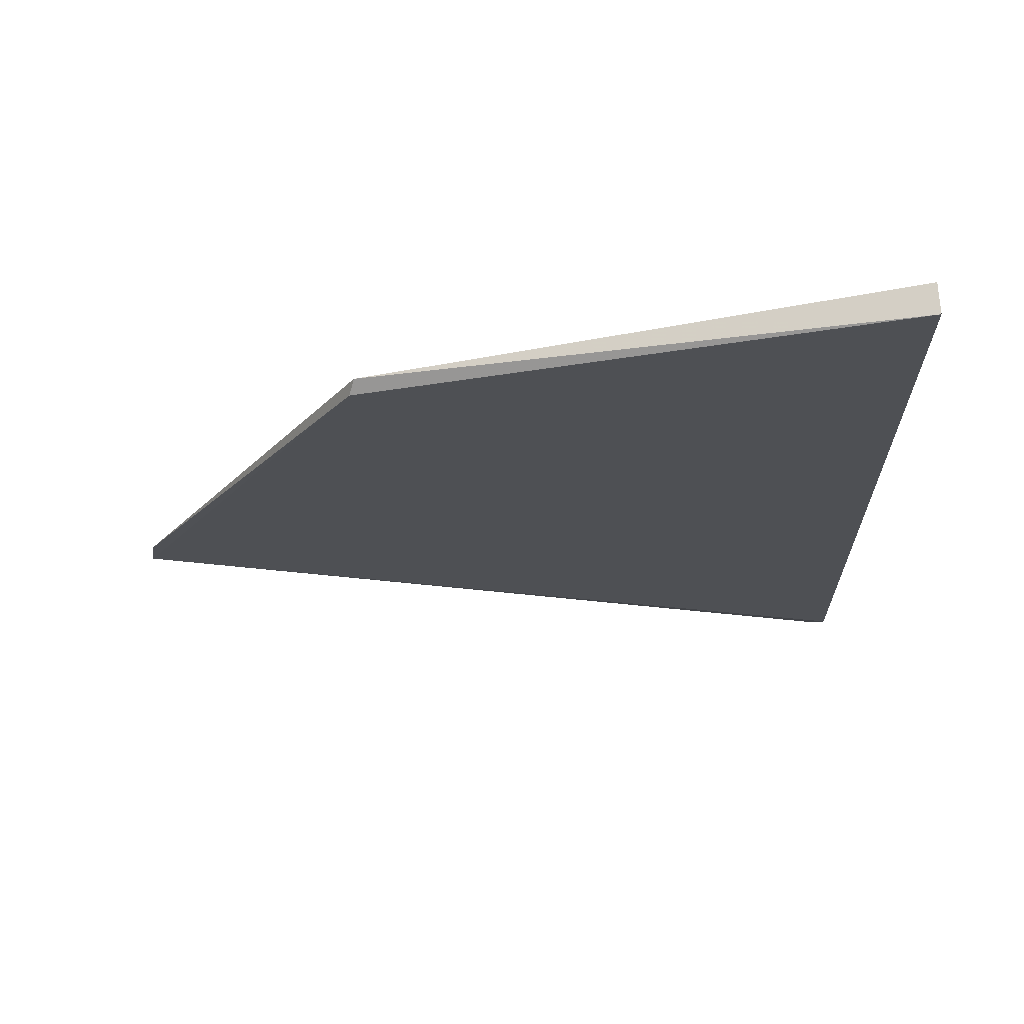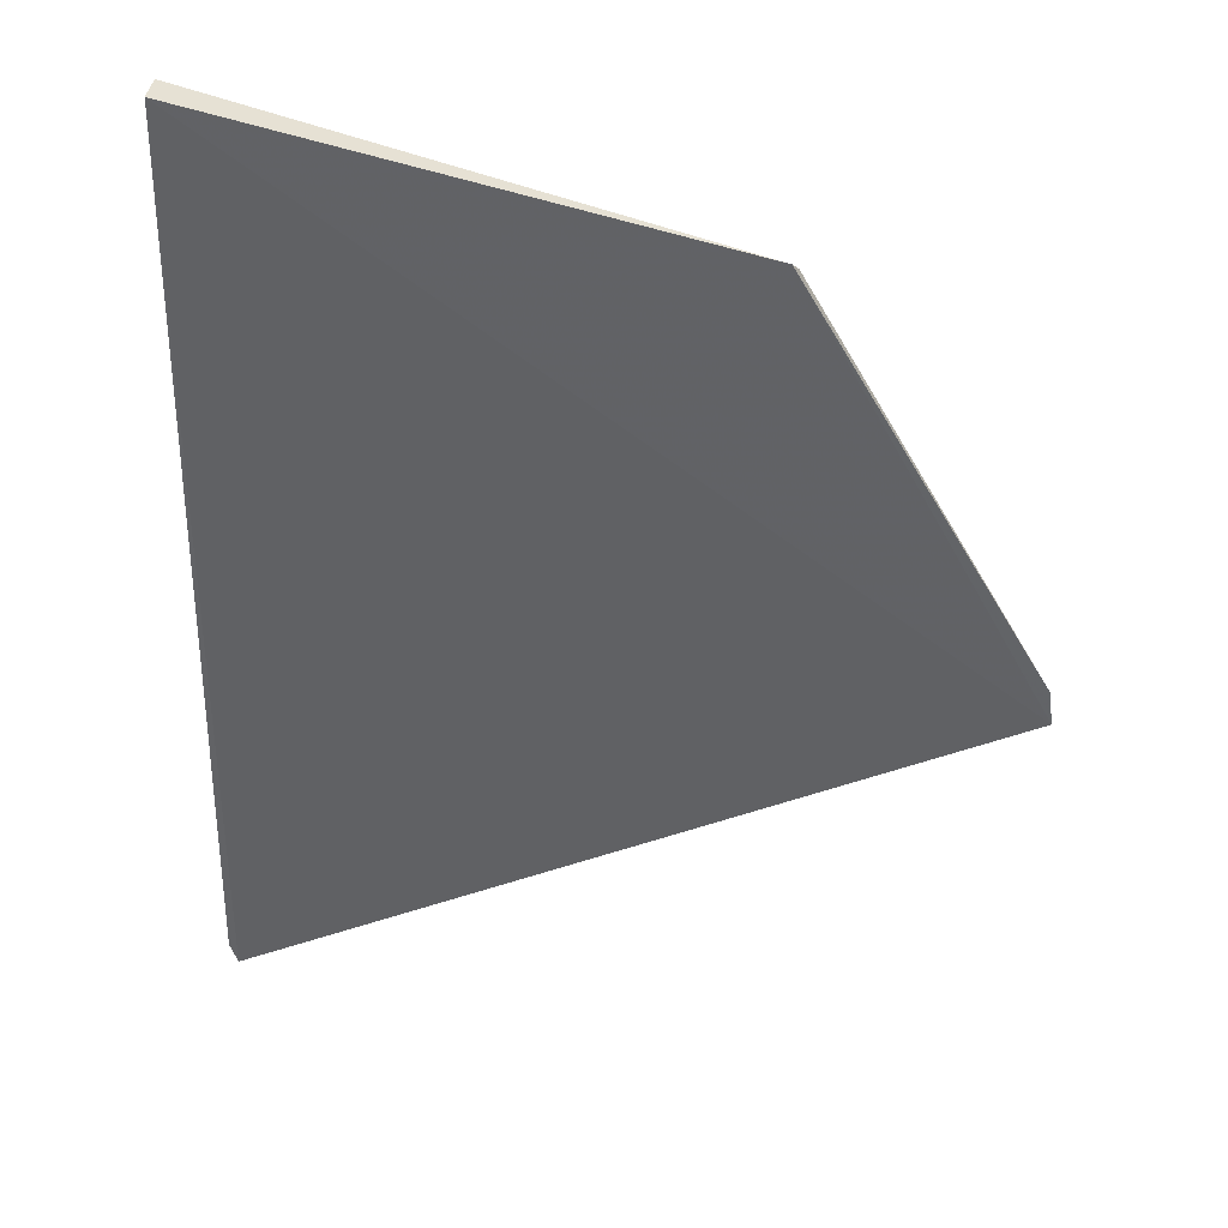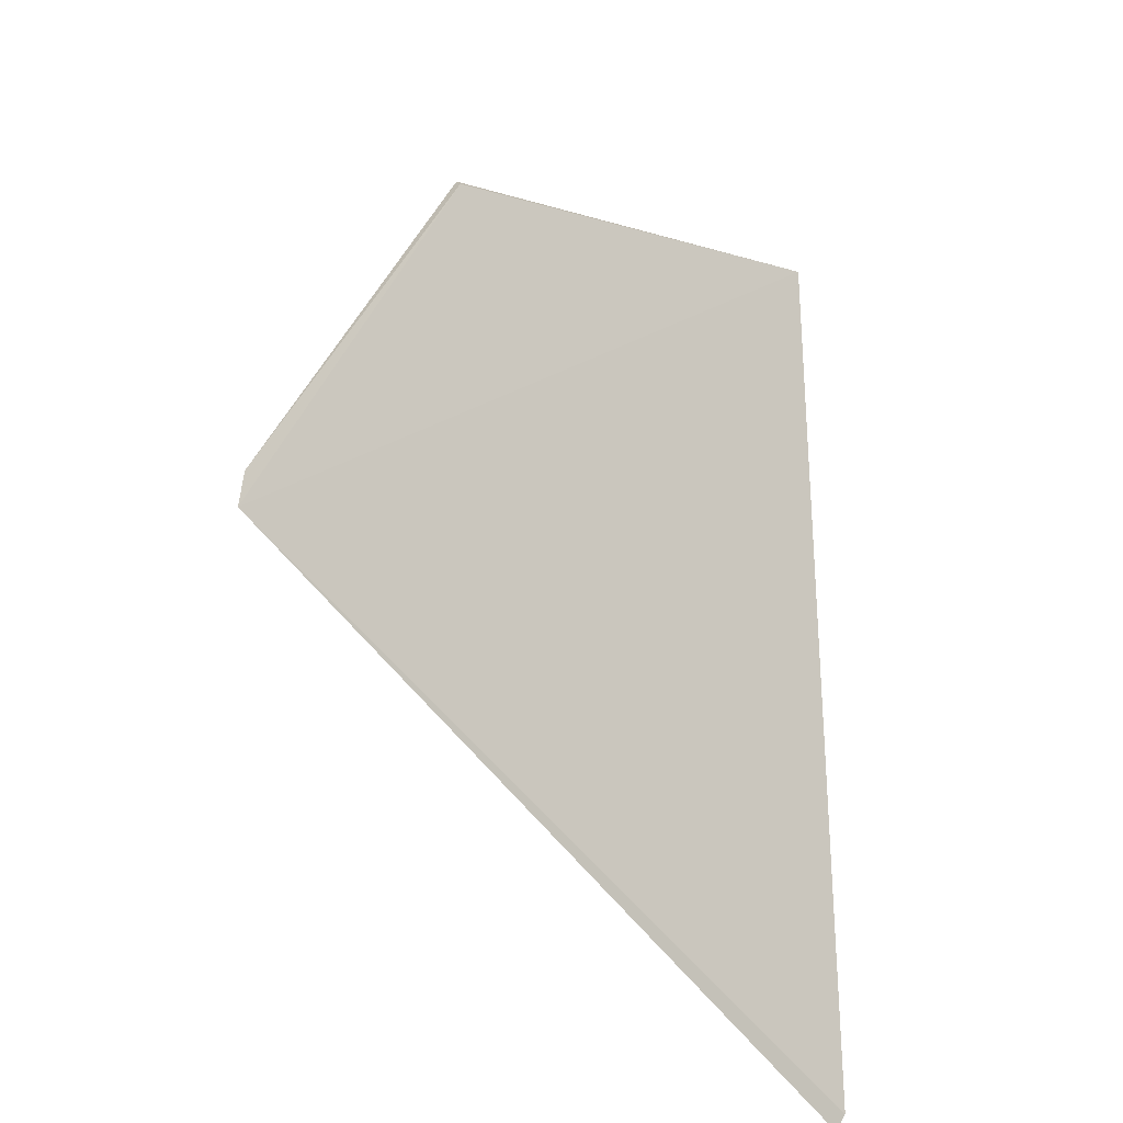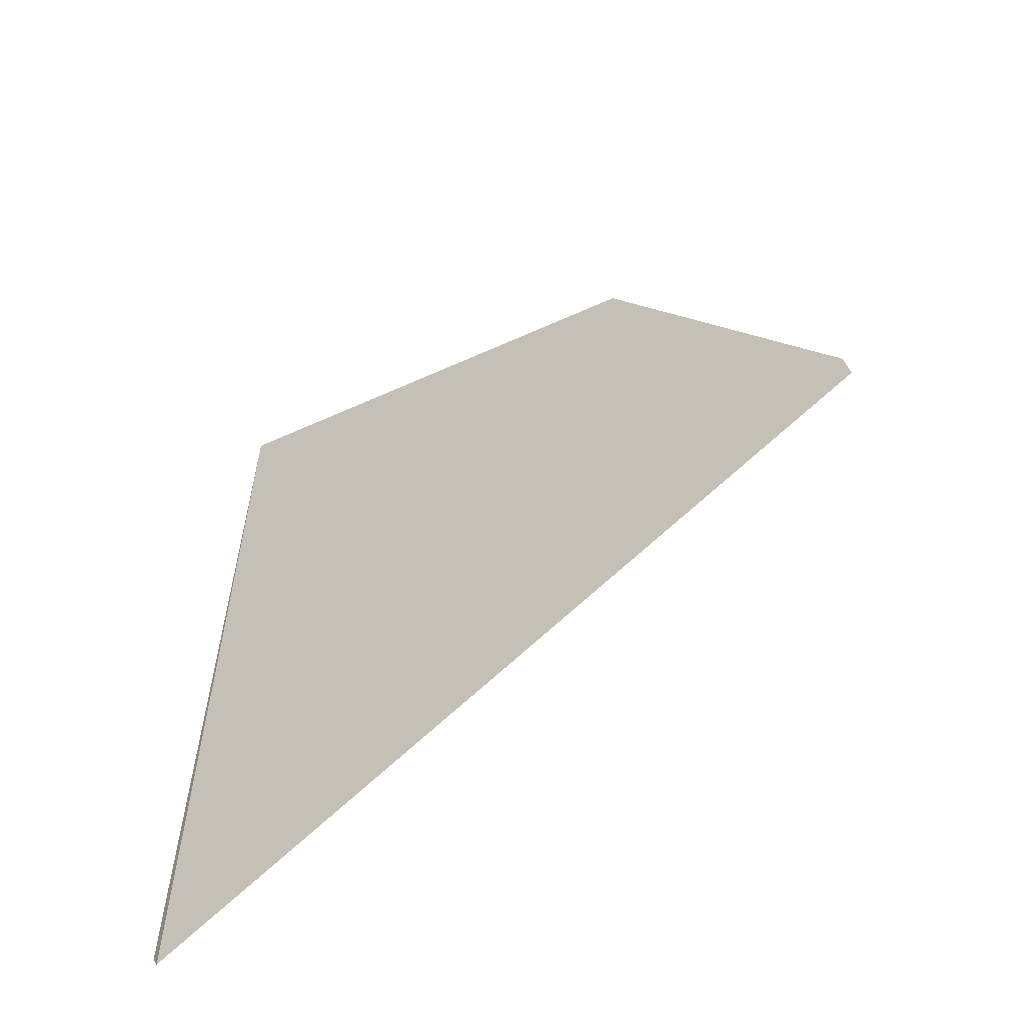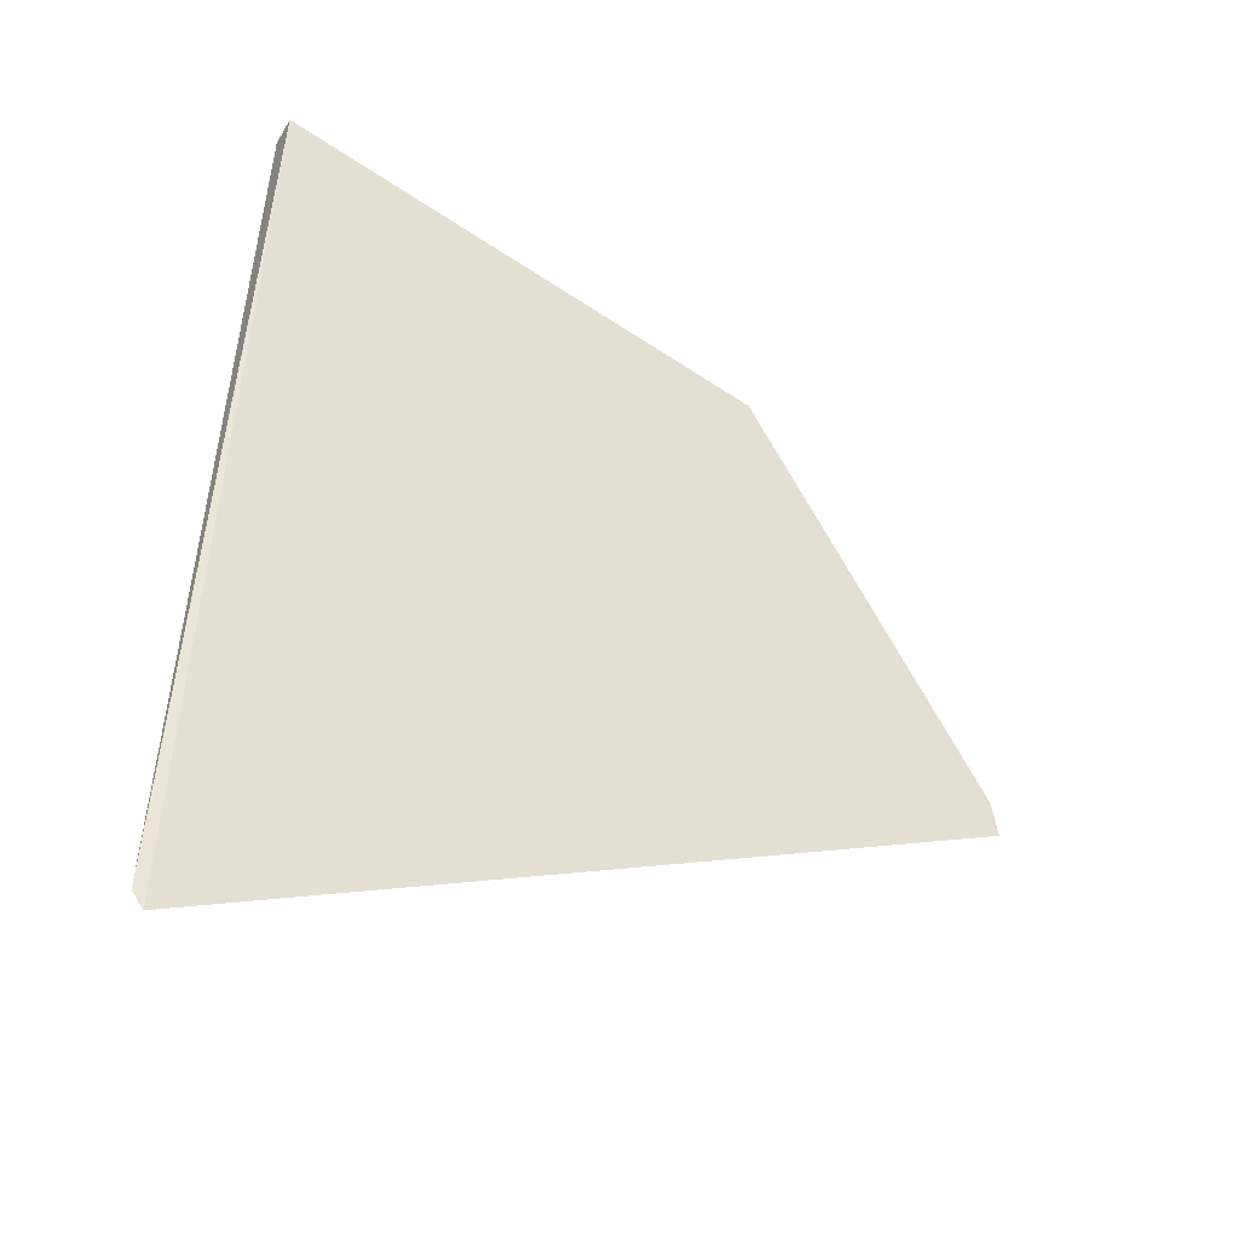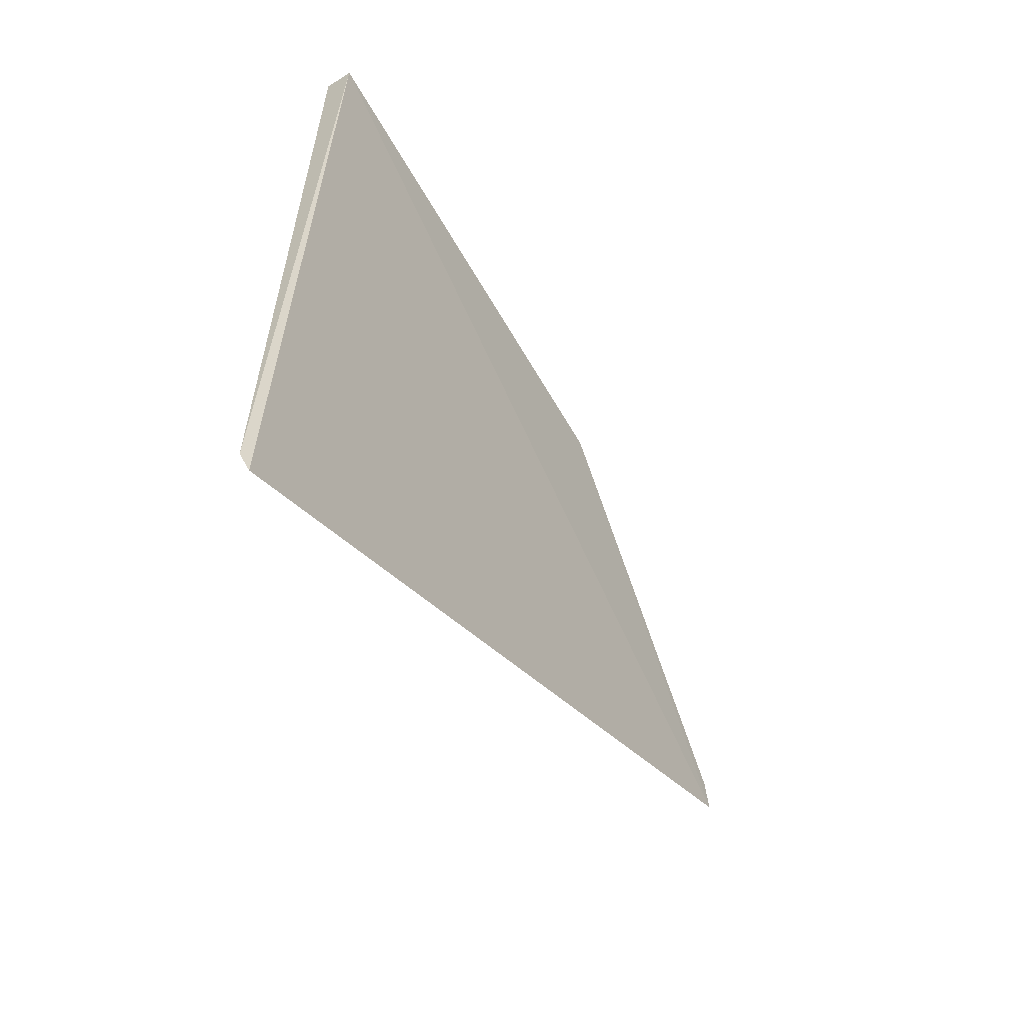
<metadata>
{"format":"obj","ext":"obj","renderer":"f3d","projection":"perspective","resolution":1024,"background":"white","views":[{"elev":70.6,"azim":-3.6,"up":"+Y"},{"elev":38.4,"azim":-172.2,"up":"+Y"},{"elev":-25.8,"azim":-45.3,"up":"+Y"},{"elev":-60.4,"azim":-148.5,"up":"+Y"},{"elev":-46.2,"azim":150.9,"up":"+Y"},{"elev":-60.2,"azim":123.6,"up":"+Y"}]}
</metadata>
<code>
v -0.09767 -0.06759 -0.001813
v -0.09709 -0.06648 -0.001527
v -0.1444 -0.04308 -0.001813
v -0.09848 -0.008535 -0.0008956
v -0.09848 -0.008535 -0.00273
v -0.1294 -0.01553 -0.00214
v -0.1297 -0.01618 -0.001442
v -0.1441 -0.04086 -0.001813
f 1 2 3
f 3 2 4
f 5 2 1
f 5 4 2
f 5 1 3
f 6 5 3
f 6 4 5
f 7 3 4
f 7 4 6
f 8 7 6
f 8 6 3
f 8 3 7

</code>
